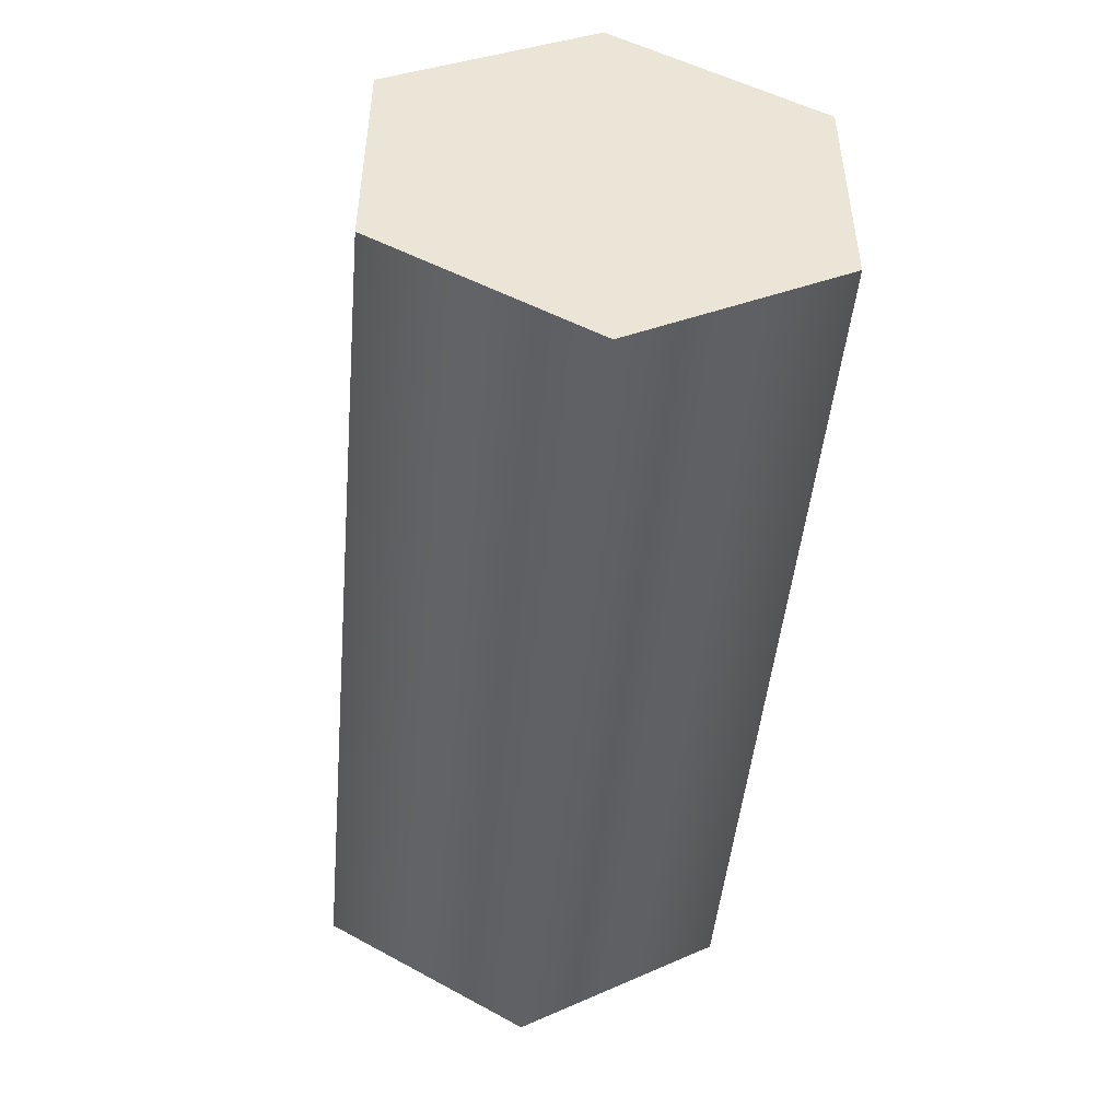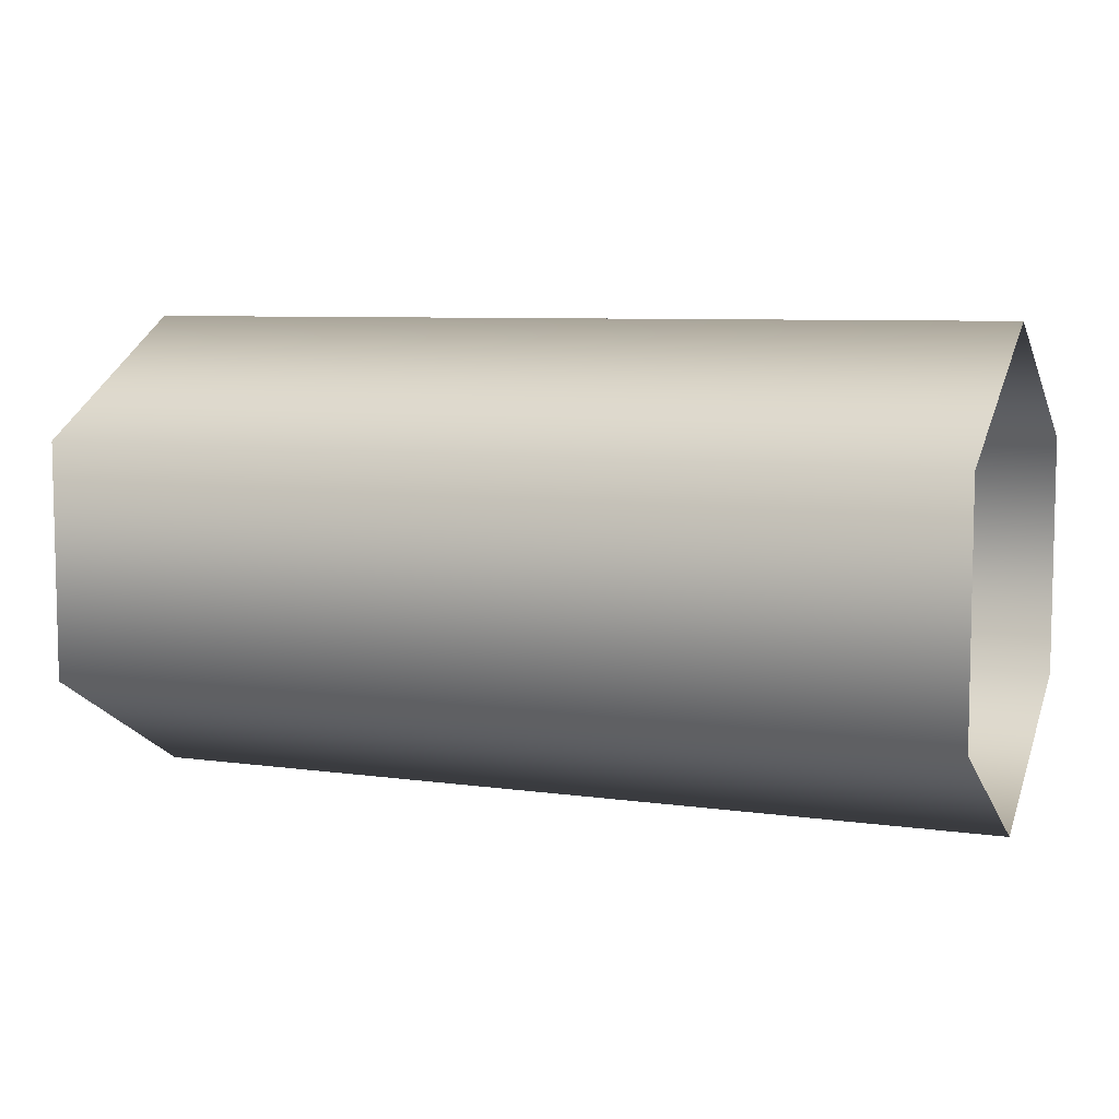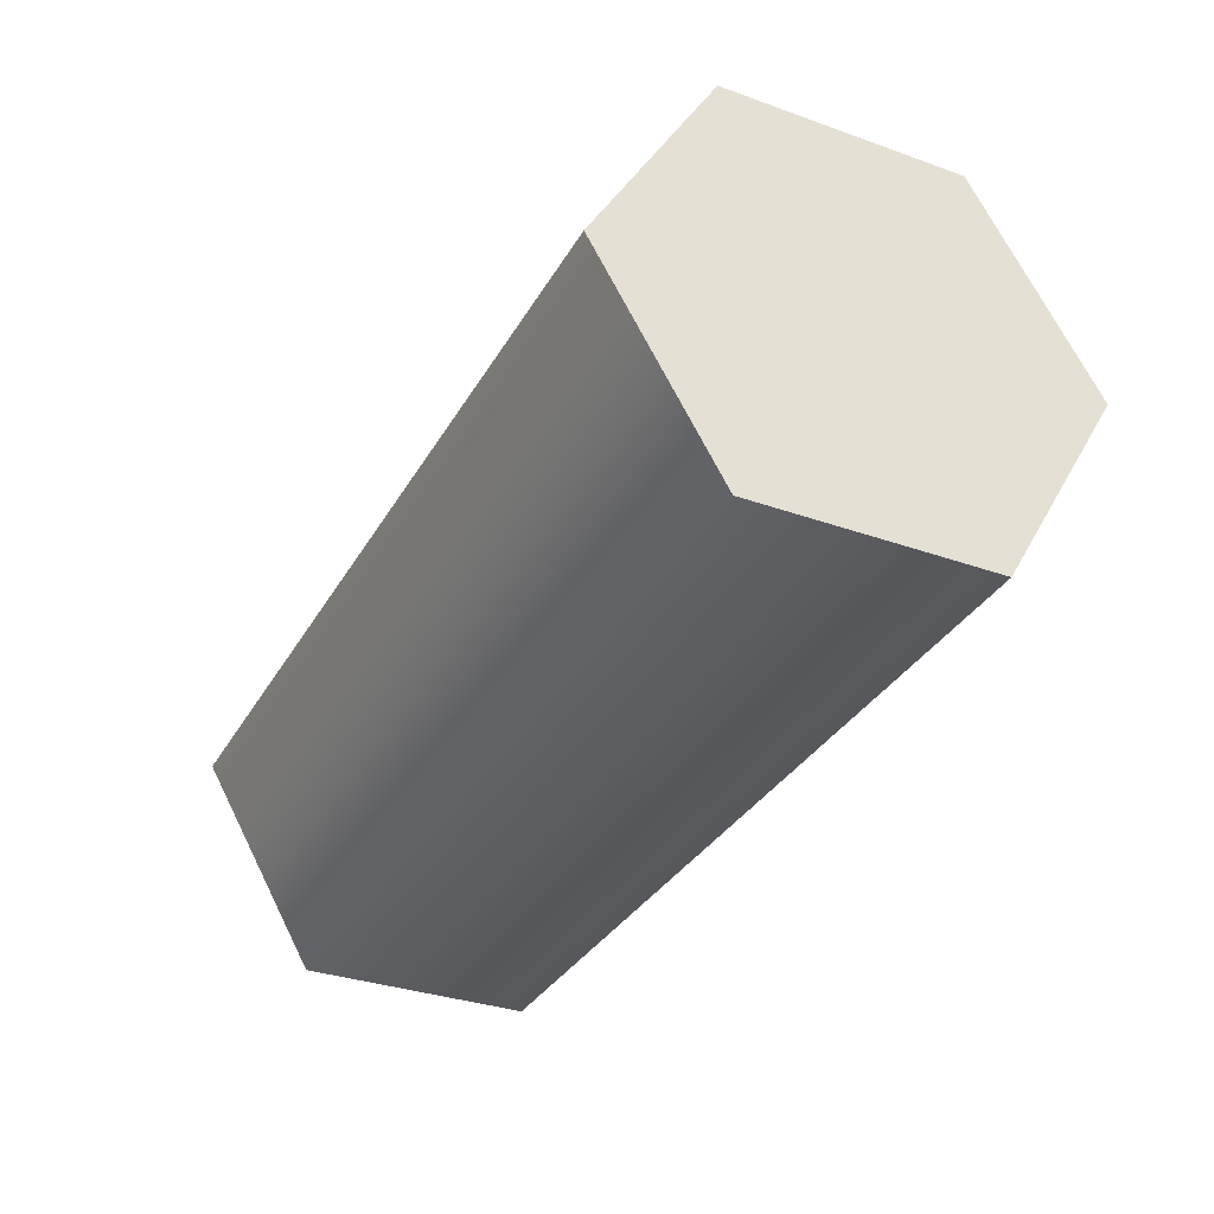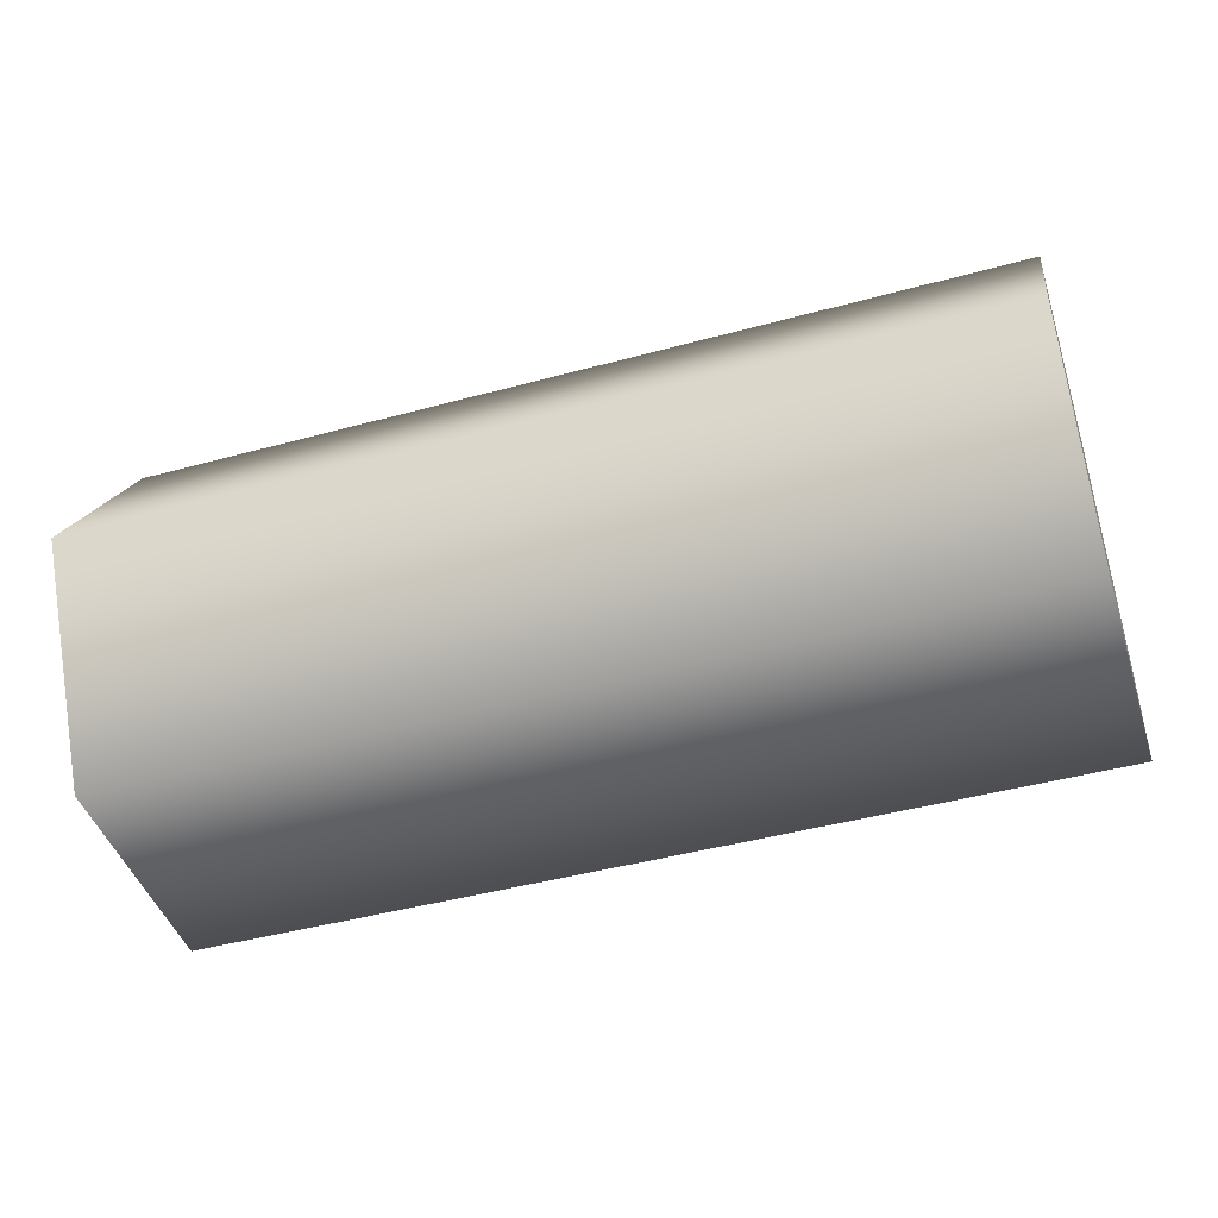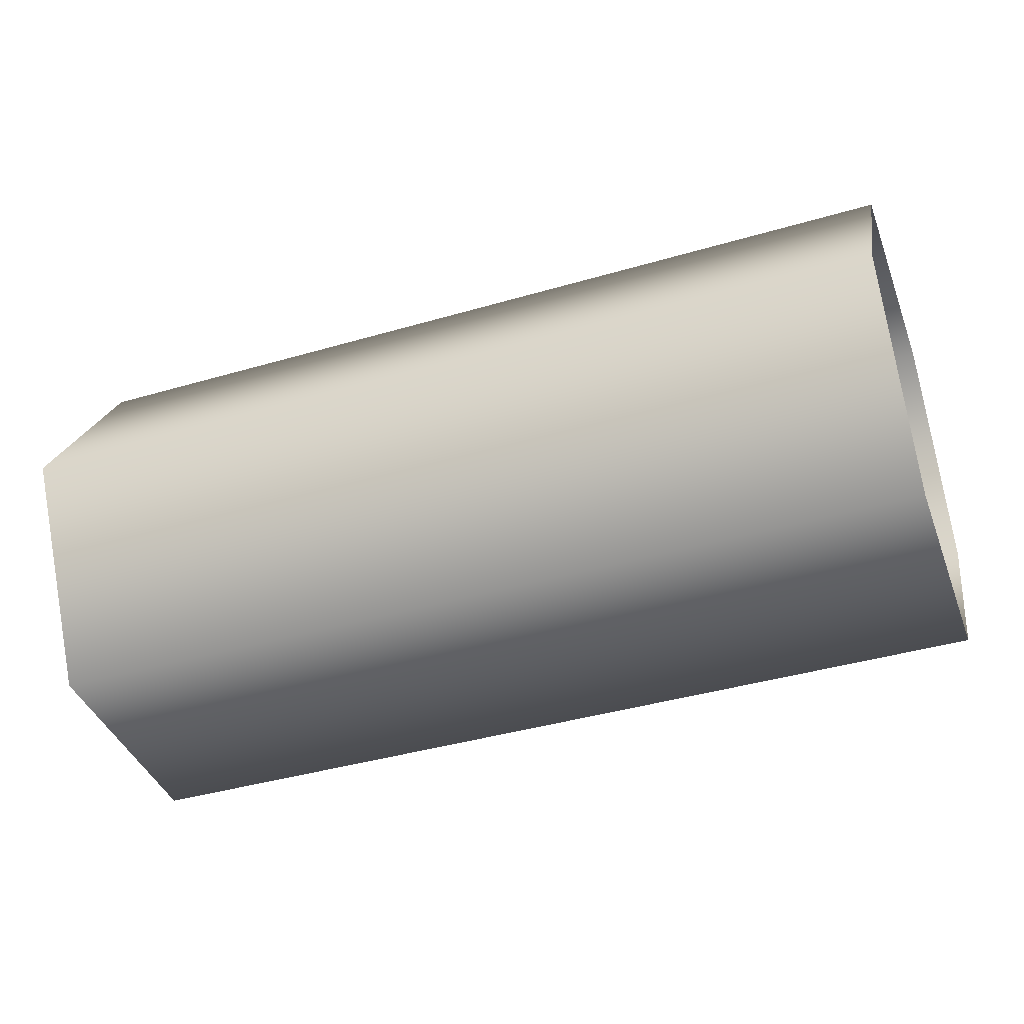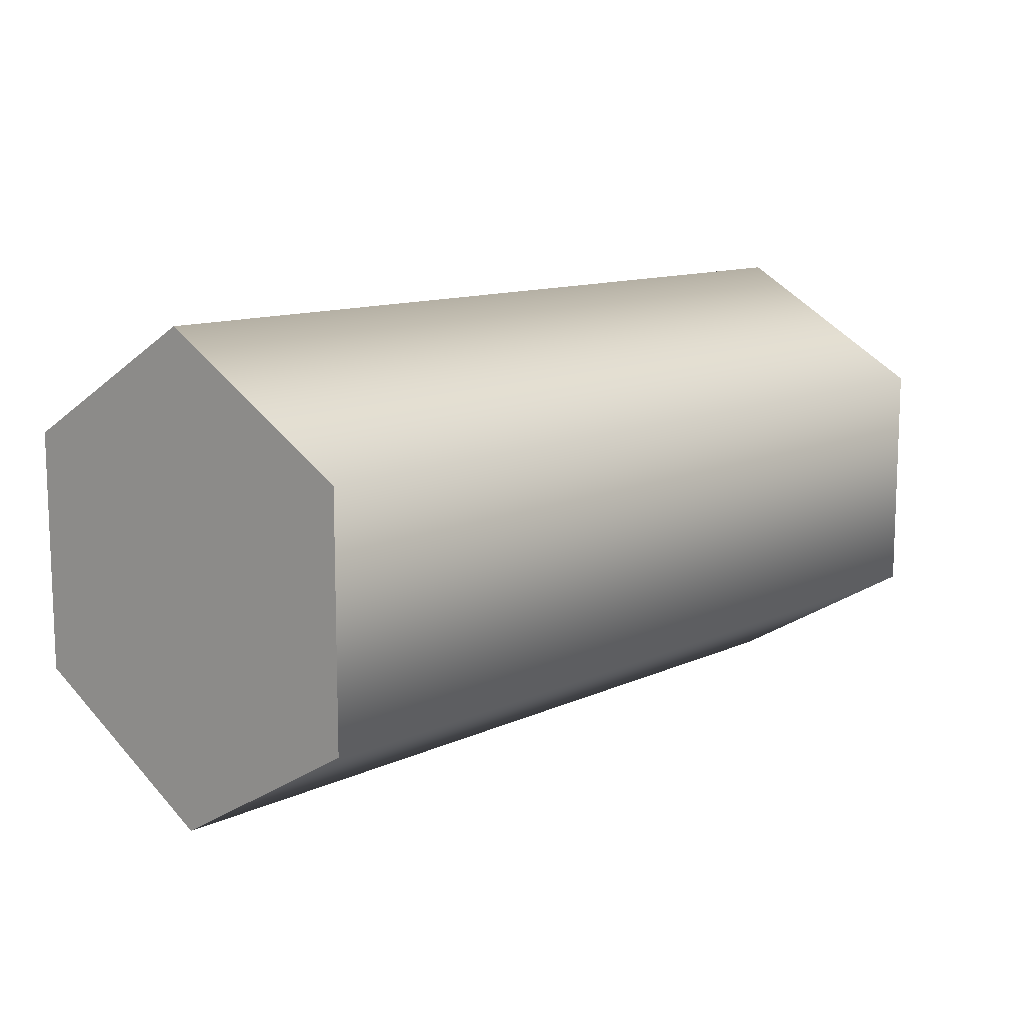
<metadata>
{"format":"obj","ext":"obj","renderer":"f3d","projection":"perspective","resolution":1024,"background":"white","views":[{"elev":-47.4,"azim":-95.2,"up":"+Z"},{"elev":7.3,"azim":22.1,"up":"+Z"},{"elev":-33.4,"azim":-115.9,"up":"+Y"},{"elev":-44.7,"azim":-162.4,"up":"+Y"},{"elev":-40.7,"azim":19.7,"up":"+Y"},{"elev":11.6,"azim":-47.9,"up":"+Z"}]}
</metadata>
<code>
v -1.49 1.868 0.9388
v -1.221 1.868 0.9388
v -1.49 1.806 0.9033
v -1.221 1.806 0.9033
v -1.49 1.806 0.9033
v -1.221 1.806 0.9033
v -1.49 1.745 0.9388
v -1.221 1.745 0.9388
v -1.49 1.745 1.01
v -1.221 1.745 1.01
v -1.49 1.806 1.045
v -1.221 1.806 1.045
v -1.49 1.806 1.045
v -1.221 1.806 1.045
v -1.49 1.868 1.01
v -1.221 1.868 1.01
v -1.49 1.868 0.9388
v -1.49 1.806 0.9033
v -1.49 1.868 1.01
v -1.49 1.745 0.9388
v -1.49 1.745 1.01
v -1.49 1.806 1.045
g group_86_106102876209920
f 1 2 3
f 3 2 4
f 5 6 7
f 7 6 8
f 7 8 9
f 9 8 10
f 9 10 11
f 11 10 12
f 13 14 15
f 15 14 16
f 15 16 1
f 1 16 2
f 17 18 19
f 18 20 19
f 20 21 19
f 21 22 19

</code>
